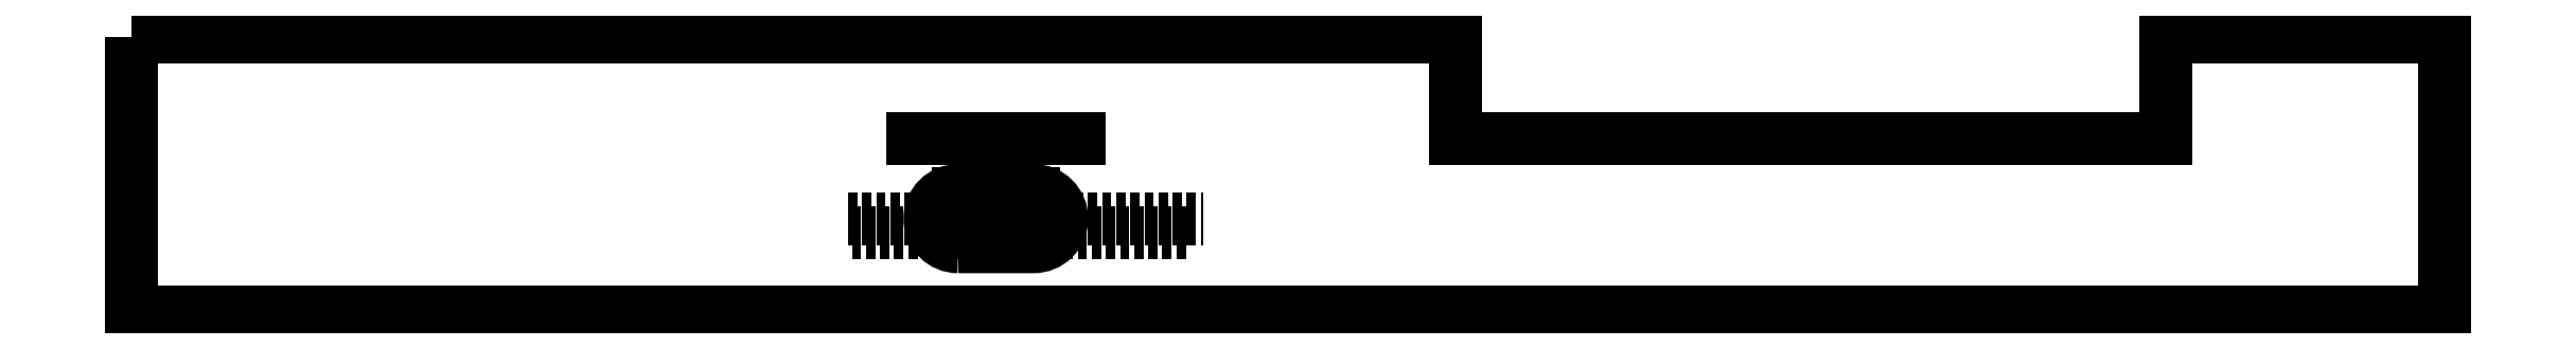
<metadata>
{"format":"dxf","ext":"dxf","renderer":"ezdxf+matplotlib","layout":"modelspace","background":"white","min_lineweight":24,"dpi":150}
</metadata>
<code>
0
SECTION
2
ENTITIES
0
LWPOLYLINE
8
0
90
8
70
1
43
0
10
-134.5
20
5.4
10
-134.5
20
-9.2
10
-11.6
20
-9.2
10
-11.6
20
5.4
10
-26.43
20
5.4
10
-26.43
20
0
10
-64.14
20
0
10
-64.14
20
5.4
0
LINE
8
0
10
-84.17
20
0
30
0
11
-92.97
21
0
31
0
0
LINE
8
1
10
-96.23
20
-5
30
0
11
-78.29
21
-5
31
0
0
LINE
8
1
10
-96.43
20
-4.25
30
0
11
-77.54
21
-4.25
31
0
0
LINE
8
1
10
-90.57
20
0
30
0
11
-90.57
21
-4.25
31
0
0
LINE
8
1
10
-86.57
20
0
30
0
11
-86.57
21
-4.25
31
0
0
LWPOLYLINE
8
0
90
4
70
1
43
0
10
-90.57
20
-5.75
10
-86.57
20
-5.75
42
1
10
-86.57
20
-2.75
10
-90.57
20
-2.75
42
1
0
LINE
8
1
10
-90.57
20
-4.25
30
0
11
-86.57
21
-4.25
31
0
0
ENDSEC
0
EOF

</code>
